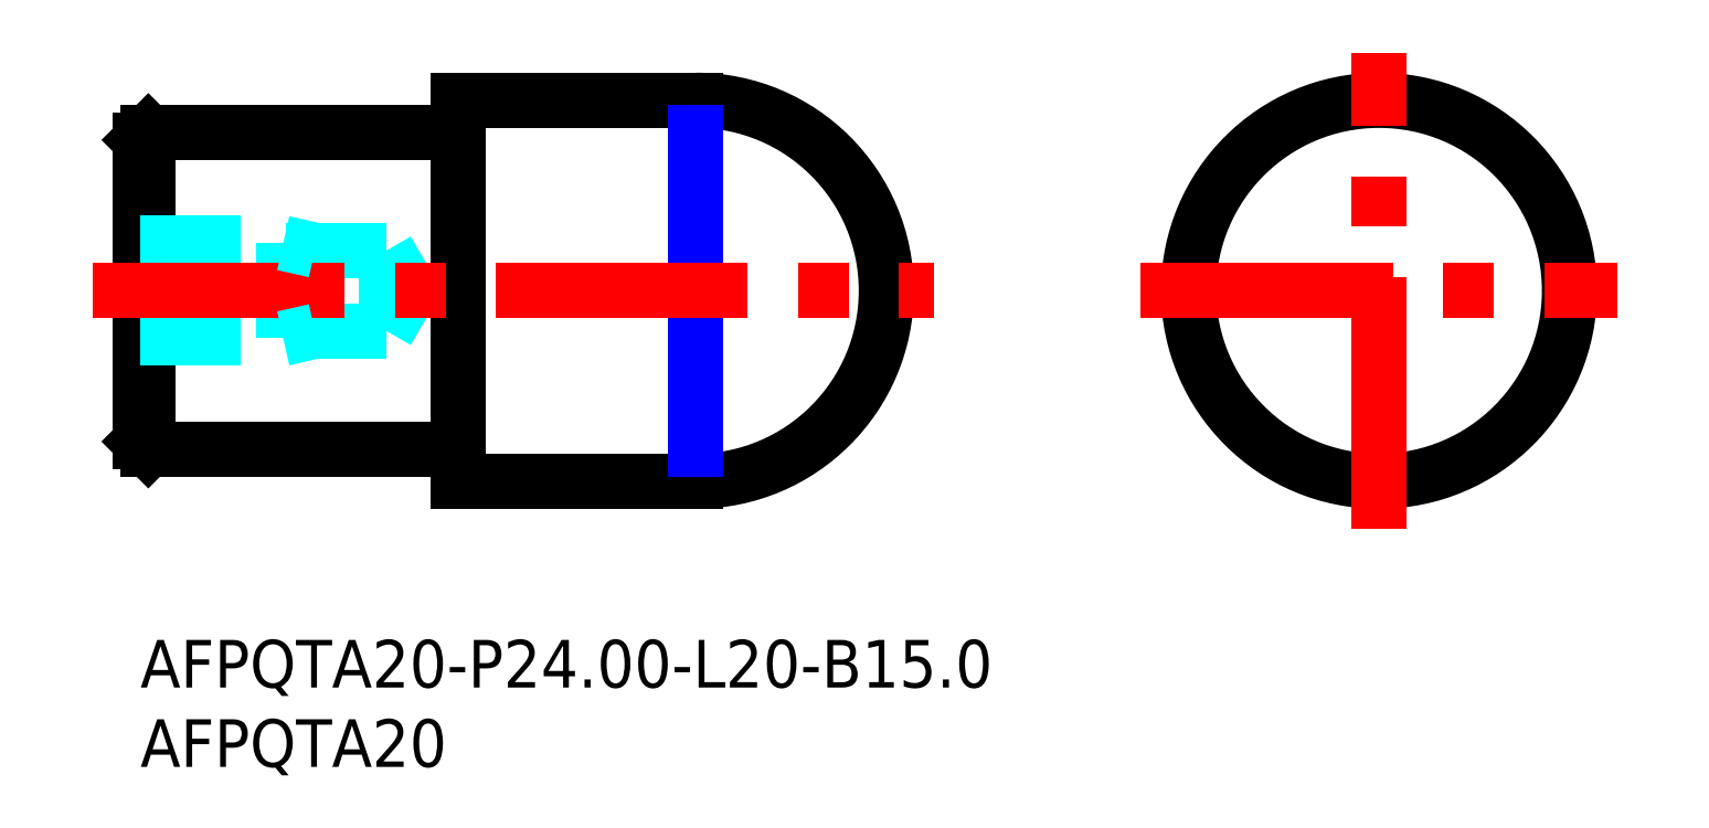
<metadata>
{"format":"dxf","ext":"dxf","renderer":"ezdxf+matplotlib","layout":"modelspace","background":"white","min_lineweight":24,"dpi":150}
</metadata>
<code>
0
SECTION
2
ENTITIES
0
INSERT
8
MSM_CONTINUOUS
2
*U15
10
0
20
0
30
0
0
INSERT
8
MSM_CONTINUOUS
2
*U16
10
0
20
0
30
0
0
LINE
8
MSM_CONTINUOUS
10
0.5
20
12
30
0
11
19.8
21
12
31
0
0
LINE
8
MSM_CONTINUOUS
10
19.8
20
32
30
0
11
0.5
21
32
31
0
0
LINE
8
MSM_CONTINUOUS
10
7.3e-14
20
12.5
30
0
11
0.5
21
12
31
0
0
LINE
8
MSM_CONTINUOUS
10
0.5
20
32
30
0
11
7.3e-14
21
31.5
31
0
0
LINE
8
MSM_CONTINUOUS
10
0.5
20
32
30
0
11
0.5
21
12
31
0
0
LINE
8
MSM_CONTINUOUS
10
7.3e-14
20
31.5
30
0
11
7.3e-14
21
12.5
31
0
0
ARC
8
MSM_CONTINUOUS
10
19.8
20
11.8
30
0
40
0.2
50
0
51
90
0
ARC
8
MSM_CONTINUOUS
10
19.8
20
32.2
30
0
40
0.2
50
270
51
0
0
ARC
8
MSM_CONTINUOUS
10
35
20
22
30
0
40
12
50
270
51
90
0
LINE
8
MSM_CONTINUOUS
10
20
20
10
30
0
11
35
21
10
31
0
0
LINE
8
MSM_CONTINUOUS
10
35
20
34
30
0
11
20
21
34
31
0
0
LINE
8
MSM_CONTINUOUS
10
20
20
34
30
0
11
20
21
10
31
0
0
CIRCLE
8
MSM_CONTINUOUS
10
78.04
20
22
30
0
40
12
0
LINE
8
MSM_DASHED
10
7.3e-14
20
19.45
30
0
11
15.53
21
19.45
31
0
0
LINE
8
MSM_DASHED
10
15.53
20
24.55
30
0
11
7.12e-14
21
24.55
31
0
0
LINE
8
MSM_DASHED
10
17
20
22
30
0
11
15.53
21
24.55
31
0
0
LINE
8
MSM_DASHED
10
15.53
20
19.45
30
0
11
17
21
22
31
0
0
LINE
8
MSM_DASHED
10
15.53
20
24.55
30
0
11
15.53
21
19.45
31
0
0
LINE
8
MSM_DASHED
10
9
20
25
30
0
11
9
21
19
31
0
0
LINE
8
MSM_DASHED
10
7.3e-14
20
25
30
0
11
9
21
25
31
0
0
LINE
8
MSM_DASHED
10
7.3e-14
20
19
30
0
11
9
21
19
31
0
0
LINE
8
MSM_NARROW
10
35
20
32
30
0
11
35
21
12
31
0
0
LINE
8
MSM_CENTER
10
63.04
20
22
30
0
11
93.04
21
22
31
0
0
LINE
8
MSM_CENTER
10
78.04
20
7
30
0
11
78.04
21
37
31
0
0
LINE
8
MSM_CENTER
10
-3
20
22
30
0
11
50
21
22
31
0
0
LINE
8
MSM_DASHED
10
9
20
25
30
0
11
11
21
24.55
31
0
0
LINE
8
MSM_DASHED
10
9
20
19
30
0
11
11
21
19.45
31
0
0
ENDSEC
0
EOF

</code>
